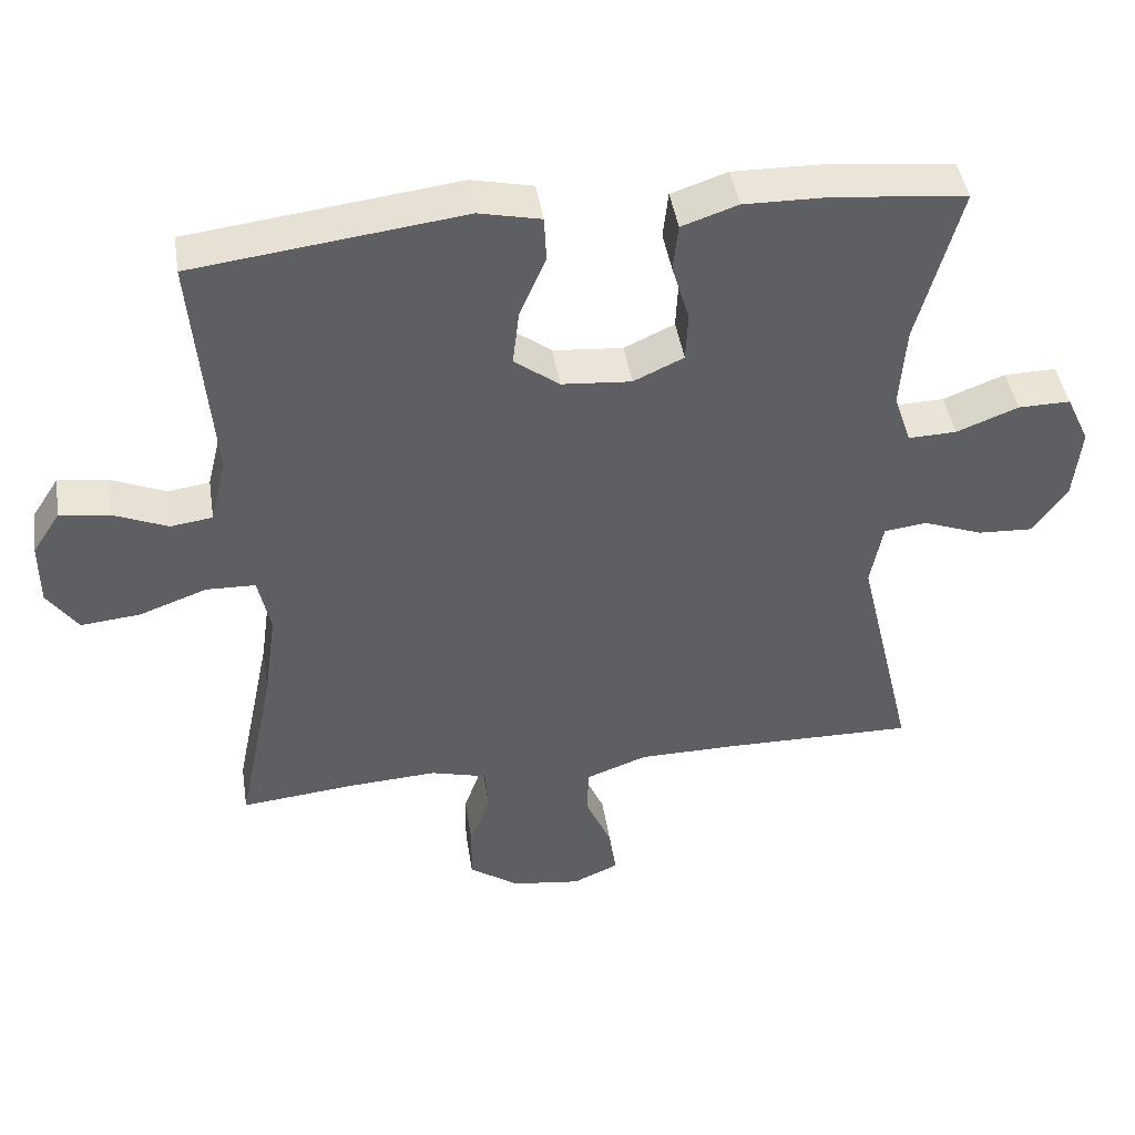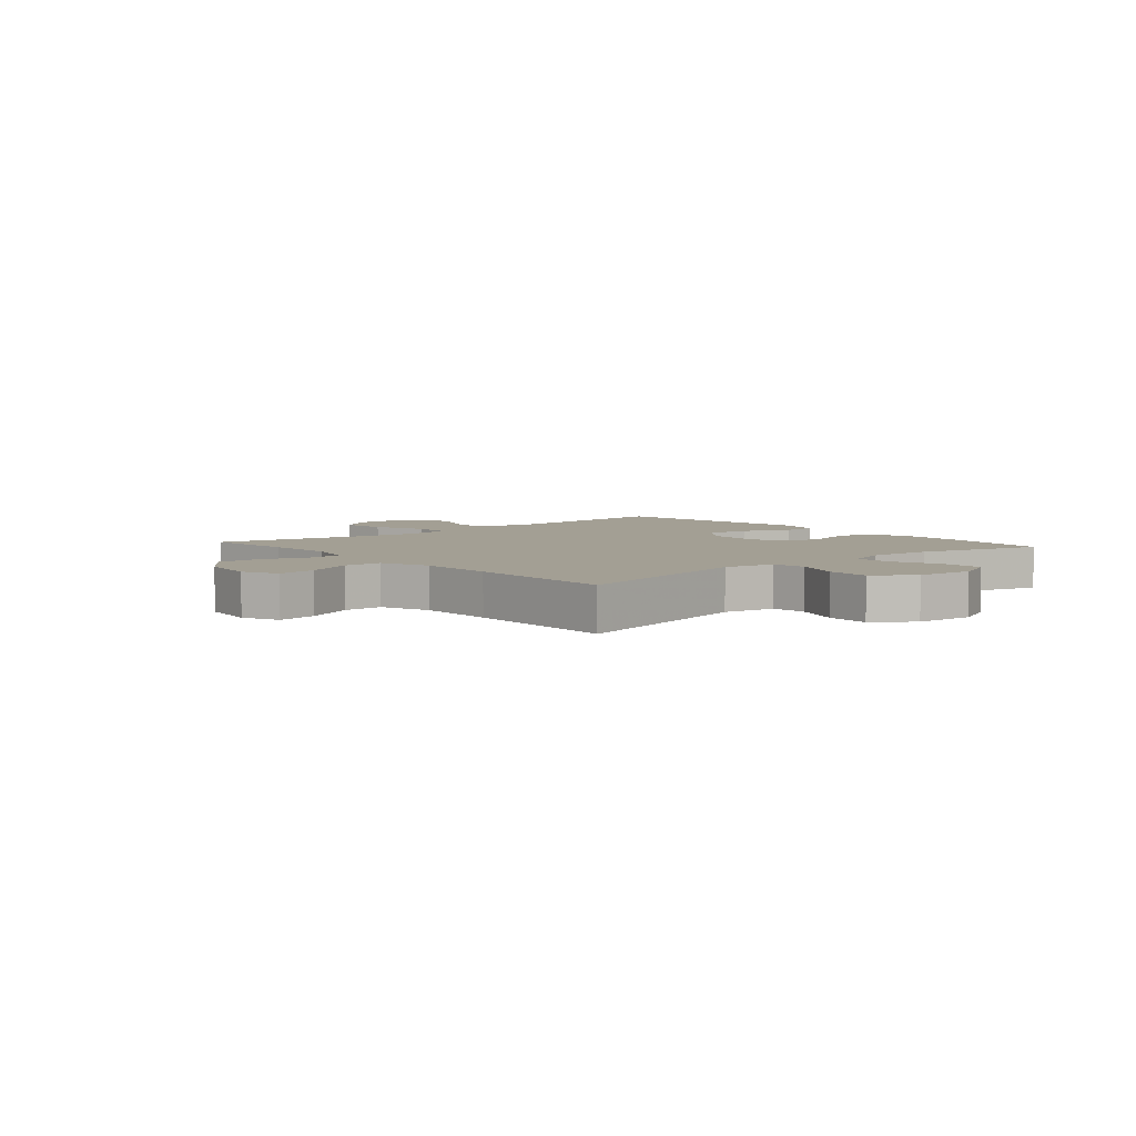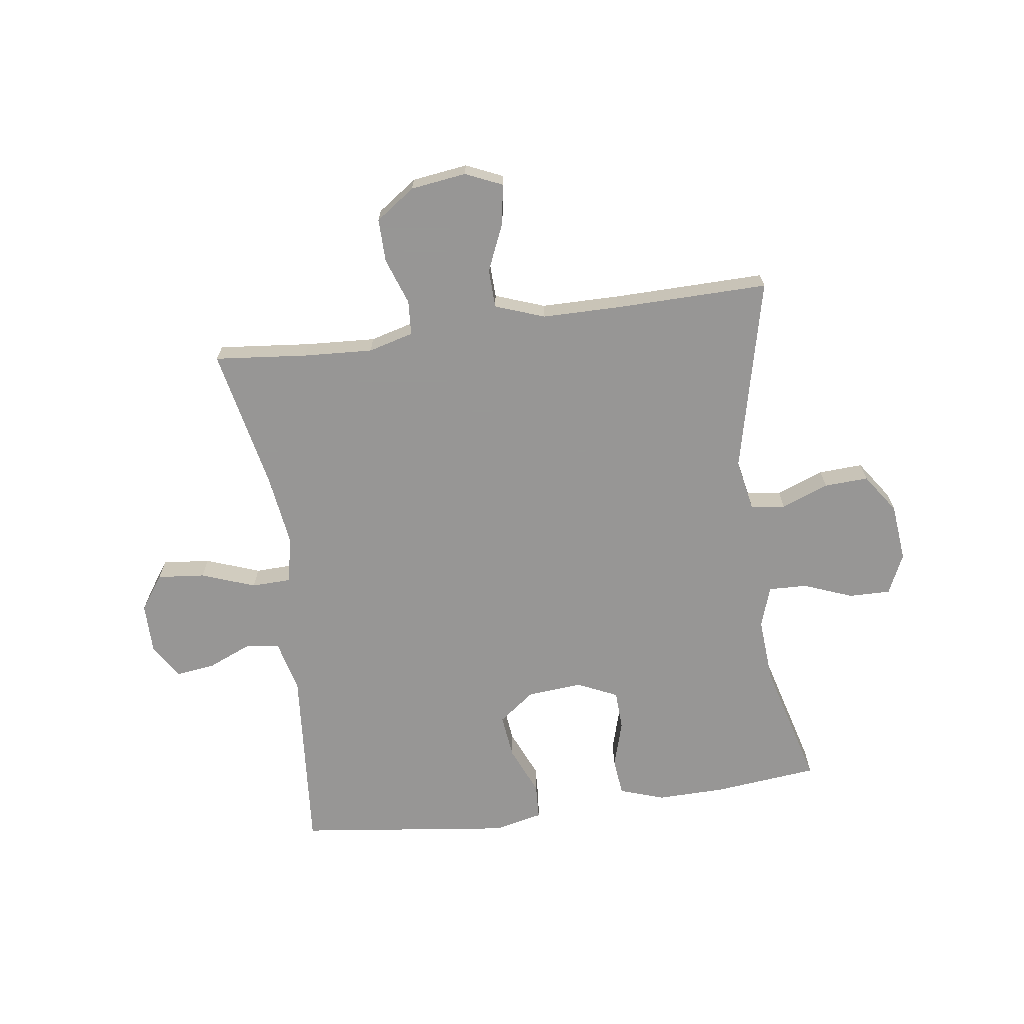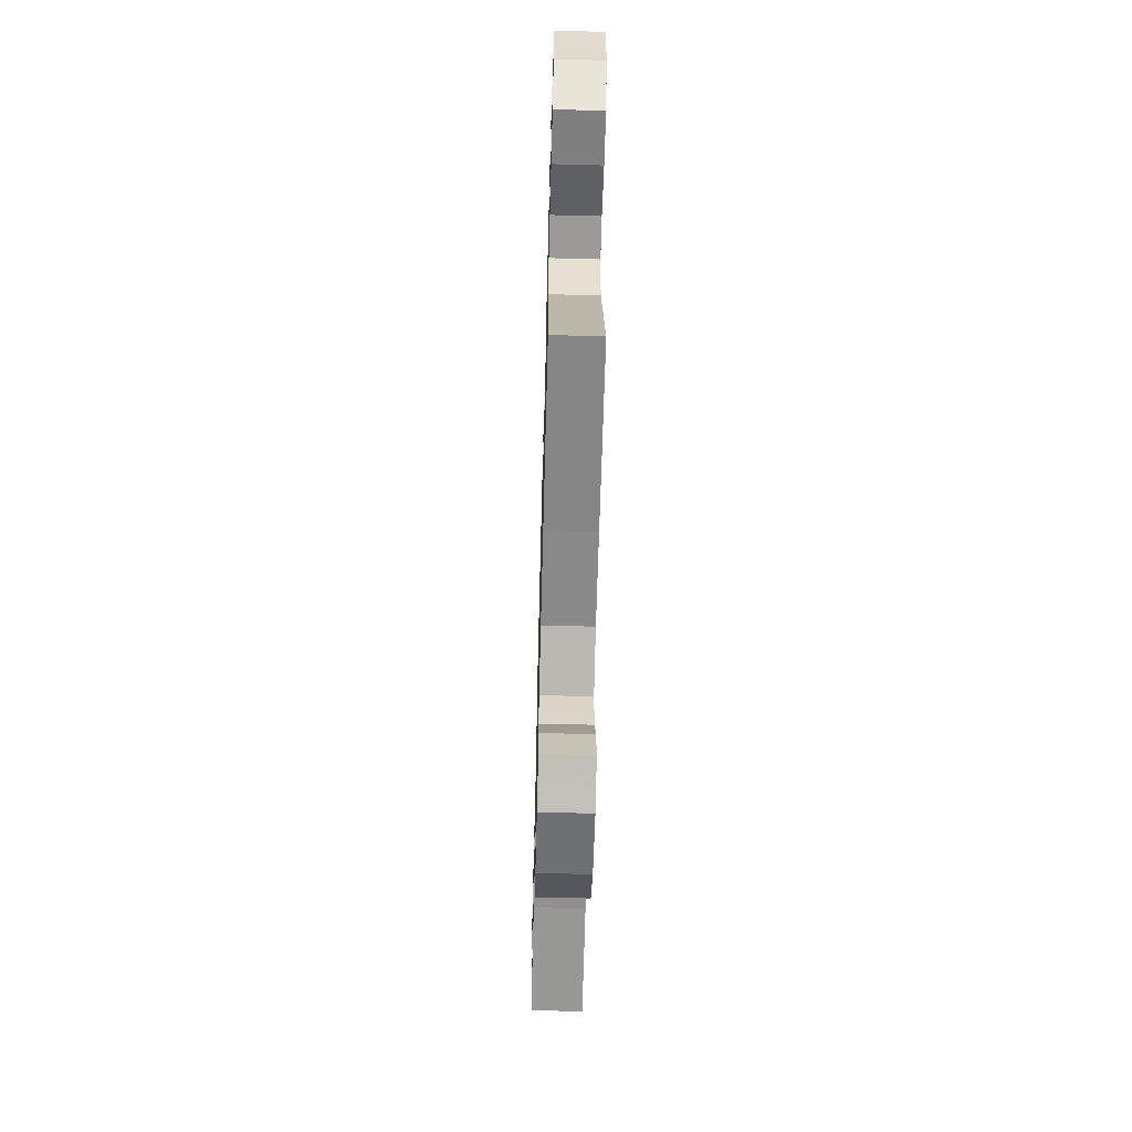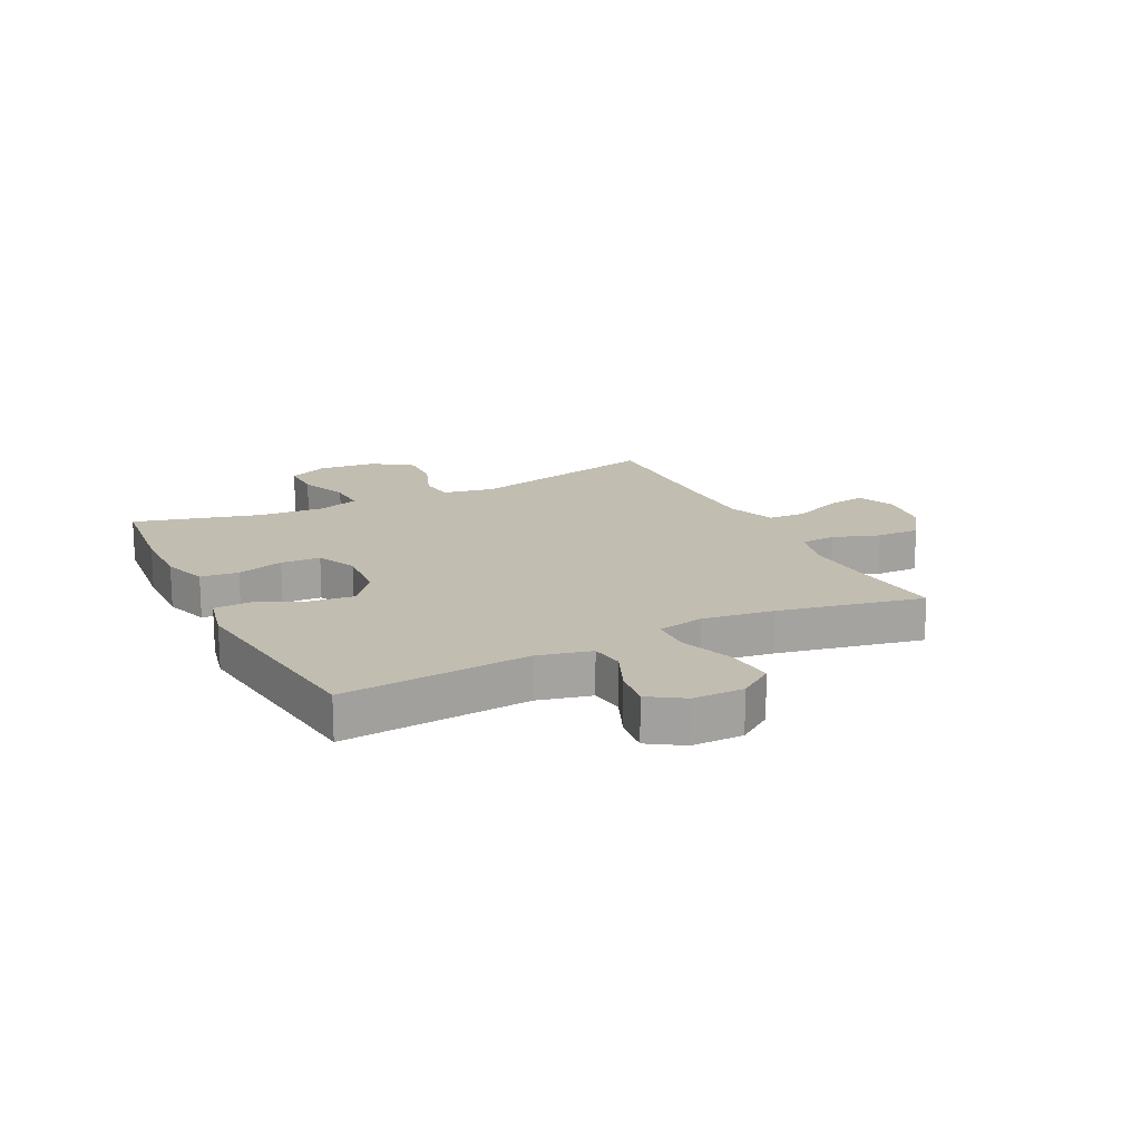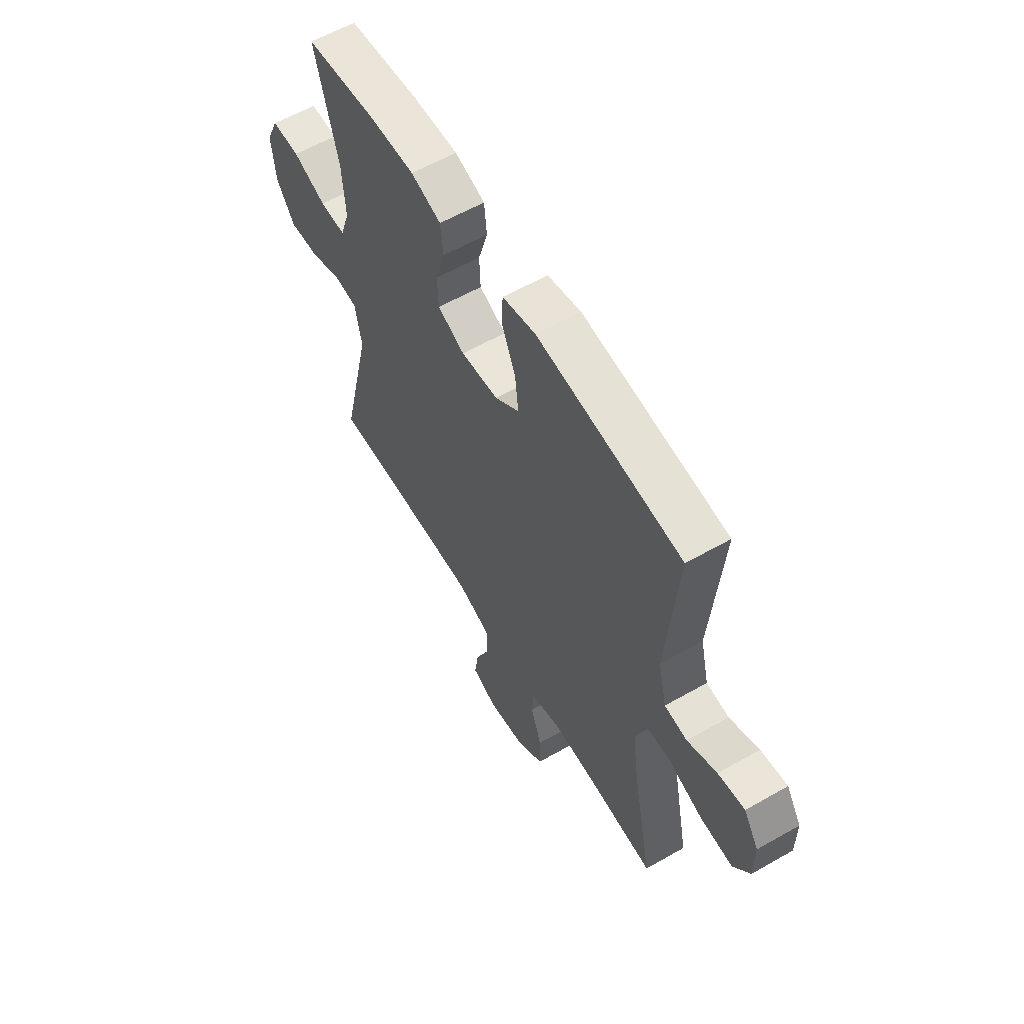
<metadata>
{"format":"obj","ext":"obj","renderer":"f3d","projection":"perspective","resolution":1024,"background":"white","views":[{"elev":44.3,"azim":171.1,"up":"+Z"},{"elev":5.3,"azim":-130.8,"up":"+Y"},{"elev":-68.0,"azim":-172.1,"up":"+Y"},{"elev":-62.7,"azim":-91.5,"up":"+Z"},{"elev":16.9,"azim":63.5,"up":"+Y"},{"elev":59.3,"azim":59.6,"up":"+Z"}]}
</metadata>
<code>
v -0.5 0.07 -0.5
v -0.421 0.07 -0.166
v -0.438 0.07 -0.076
v -0.497 0.07 -0.069
v -0.579 0.07 -0.1
v -0.655 0.07 -0.104
v -0.702 0.07 -0.036
v -0.712 0.07 0.064
v -0.68 0.07 0.133
v -0.608 0.07 0.132
v -0.523 0.07 0.099
v -0.457 0.07 0.097
v -0.433 0.07 0.168
v -0.441 0.07 0.281
v -0.5 0.07 0.5
v -0.319 0.07 0.519
v -0.202 0.07 0.521
v -0.125 0.07 0.495
v -0.118 0.07 0.43
v -0.142 0.07 0.349
v -0.139 0.07 0.281
v -0.07 0.07 0.249
v 0.026 0.07 0.257
v 0.088 0.07 0.304
v 0.079 0.07 0.381
v 0.043 0.07 0.465
v 0.046 0.07 0.527
v 0.131 0.07 0.546
v 0.5 0.07 0.5
v 0.473 0.07 0.177
v 0.495 0.07 0.086
v 0.553 0.07 0.078
v 0.628 0.07 0.11
v 0.696 0.07 0.119
v 0.734 0.07 0.06
v 0.734 0.07 -0.028
v 0.692 0.07 -0.088
v 0.61 0.07 -0.08
v 0.517 0.07 -0.046
v 0.449 0.07 -0.048
v 0.432 0.07 -0.128
v 0.449 0.07 -0.251
v 0.5 0.07 -0.5
v 0.341 0.07 -0.484
v 0.22 0.07 -0.477
v 0.142 0.07 -0.498
v 0.138 0.07 -0.558
v 0.166 0.07 -0.638
v 0.167 0.07 -0.713
v 0.099 0.07 -0.761
v 0.003 0.07 -0.774
v -0.06 0.07 -0.746
v -0.05 0.07 -0.678
v -0.014 0.07 -0.595
v -0.016 0.07 -0.528
v -0.101 0.07 -0.497
v -0.235 0.07 -0.496
v -0.5 0 -0.5
v -0.421 0 -0.166
v -0.438 0 -0.076
v -0.497 0 -0.069
v -0.579 0 -0.1
v -0.655 0 -0.104
v -0.702 0 -0.036
v -0.712 0 0.064
v -0.68 0 0.133
v -0.608 0 0.132
v -0.523 0 0.099
v -0.457 0 0.097
v -0.433 0 0.168
v -0.441 0 0.281
v -0.5 0 0.5
v -0.319 0 0.519
v -0.202 0 0.521
v -0.125 0 0.495
v -0.118 0 0.43
v -0.142 0 0.349
v -0.139 0 0.281
v -0.07 0 0.249
v 0.026 0 0.257
v 0.088 0 0.304
v 0.079 0 0.381
v 0.043 0 0.465
v 0.046 0 0.527
v 0.131 0 0.546
v 0.5 0 0.5
v 0.473 0 0.177
v 0.495 0 0.086
v 0.553 0 0.078
v 0.628 0 0.11
v 0.696 0 0.119
v 0.734 0 0.06
v 0.734 0 -0.028
v 0.692 0 -0.088
v 0.61 0 -0.08
v 0.517 0 -0.046
v 0.449 0 -0.048
v 0.432 0 -0.128
v 0.449 0 -0.251
v 0.5 0 -0.5
v 0.341 0 -0.484
v 0.22 0 -0.477
v 0.142 0 -0.498
v 0.138 0 -0.558
v 0.166 0 -0.638
v 0.167 0 -0.713
v 0.099 0 -0.761
v 0.003 0 -0.774
v -0.06 0 -0.746
v -0.05 0 -0.678
v -0.014 0 -0.595
v -0.016 0 -0.528
v -0.101 0 -0.497
v -0.235 0 -0.496
f 52 53 54
f 51 52 54
f 50 51 54
f 49 50 54
f 48 49 54
f 47 48 54
f 46 47 54 55
f 45 46 55 56
f 42 43 44
f 41 42 44 45
f 45 56 57
f 41 45 57
f 40 41 57
f 37 38 39
f 36 37 39
f 35 36 39
f 34 35 39
f 33 34 39
f 32 33 39
f 31 32 39 40
f 28 29 30
f 27 28 30
f 26 27 30
f 25 26 30
f 30 31 40
f 25 30 40
f 24 25 40
f 18 19 20
f 17 18 20
f 16 17 20
f 15 16 20
f 14 15 20
f 13 14 20 21
f 12 13 21 22
f 9 10 11
f 8 9 11
f 7 8 11
f 6 7 11
f 5 6 11
f 4 5 11
f 3 4 11 12
f 12 22 23
f 3 12 23
f 2 3 23
f 24 40 57
f 23 24 57
f 2 23 57
f 1 2 57
f 111 110 109
f 111 109 108
f 111 108 107
f 111 107 106
f 111 106 105
f 111 105 104
f 112 111 104 103
f 113 112 103 102
f 101 100 99
f 102 101 99 98
f 114 113 102
f 114 102 98
f 114 98 97
f 96 95 94
f 96 94 93
f 96 93 92
f 96 92 91
f 96 91 90
f 96 90 89
f 97 96 89 88
f 87 86 85
f 87 85 84
f 87 84 83
f 87 83 82
f 97 88 87
f 97 87 82
f 97 82 81
f 77 76 75
f 77 75 74
f 77 74 73
f 77 73 72
f 77 72 71
f 78 77 71 70
f 79 78 70 69
f 68 67 66
f 68 66 65
f 68 65 64
f 68 64 63
f 68 63 62
f 68 62 61
f 69 68 61 60
f 80 79 69
f 80 69 60
f 80 60 59
f 114 97 81
f 114 81 80
f 114 80 59
f 114 59 58
f 1 58 59 2
f 2 59 60 3
f 3 60 61 4
f 4 61 62 5
f 5 62 63 6
f 6 63 64 7
f 7 64 65 8
f 8 65 66 9
f 9 66 67 10
f 10 67 68 11
f 11 68 69 12
f 12 69 70 13
f 13 70 71 14
f 14 71 72 15
f 15 72 73 16
f 16 73 74 17
f 17 74 75 18
f 18 75 76 19
f 19 76 77 20
f 20 77 78 21
f 21 78 79 22
f 22 79 80 23
f 23 80 81 24
f 24 81 82 25
f 25 82 83 26
f 26 83 84 27
f 27 84 85 28
f 28 85 86 29
f 29 86 87 30
f 30 87 88 31
f 31 88 89 32
f 32 89 90 33
f 33 90 91 34
f 34 91 92 35
f 35 92 93 36
f 36 93 94 37
f 37 94 95 38
f 38 95 96 39
f 39 96 97 40
f 40 97 98 41
f 41 98 99 42
f 42 99 100 43
f 43 100 101 44
f 44 101 102 45
f 45 102 103 46
f 46 103 104 47
f 47 104 105 48
f 48 105 106 49
f 49 106 107 50
f 50 107 108 51
f 51 108 109 52
f 52 109 110 53
f 53 110 111 54
f 54 111 112 55
f 55 112 113 56
f 56 113 114 57
f 57 114 58 1

</code>
